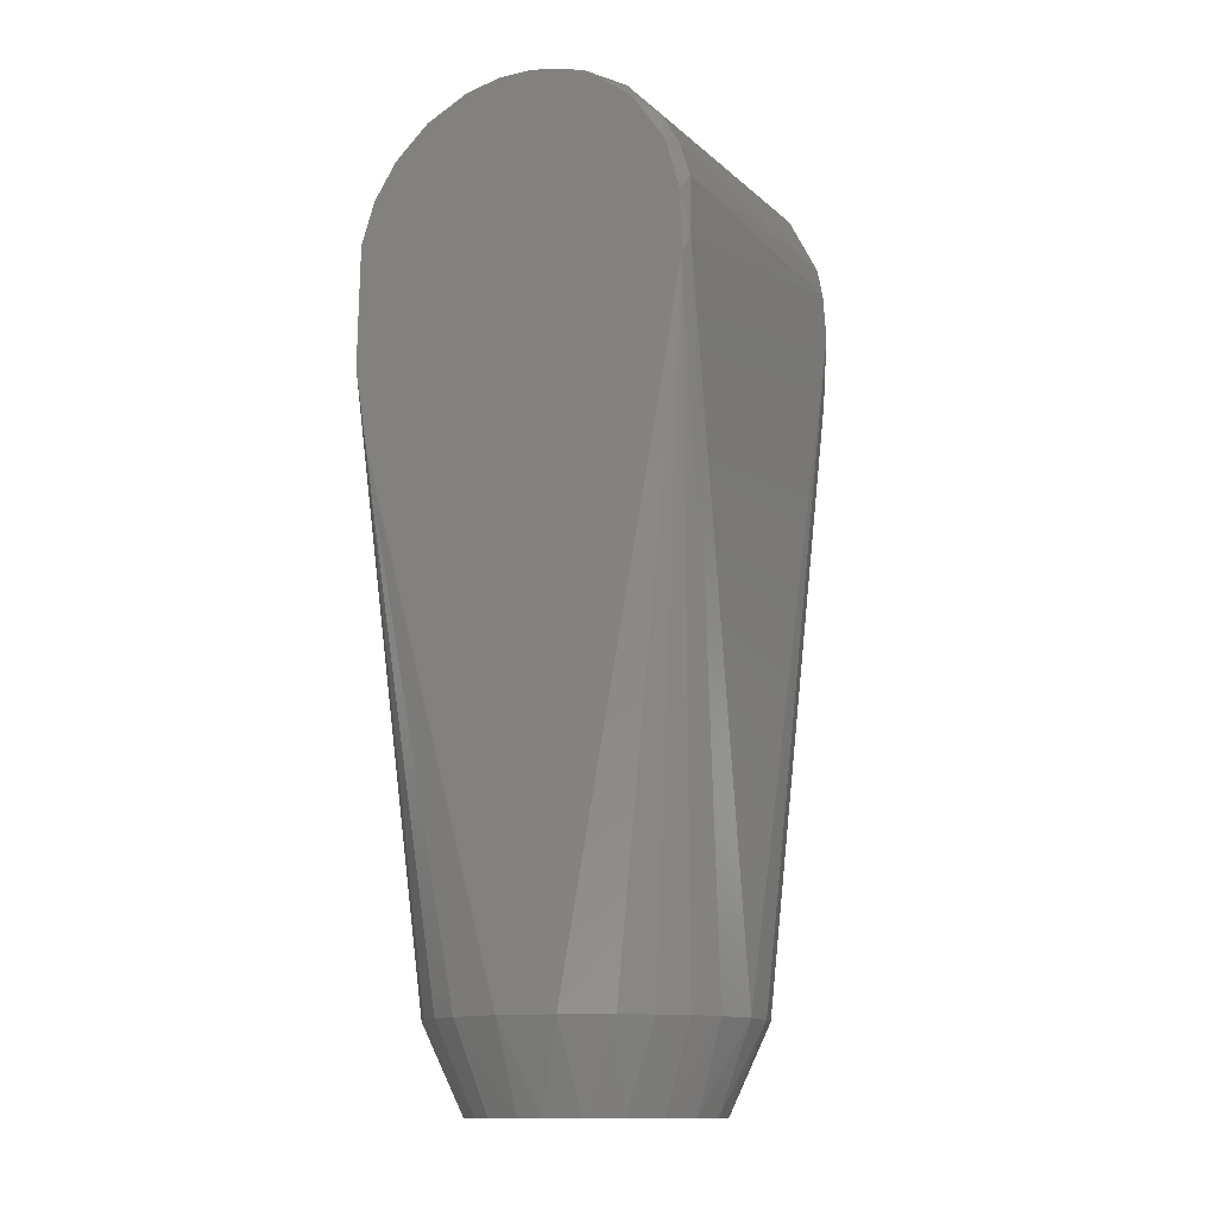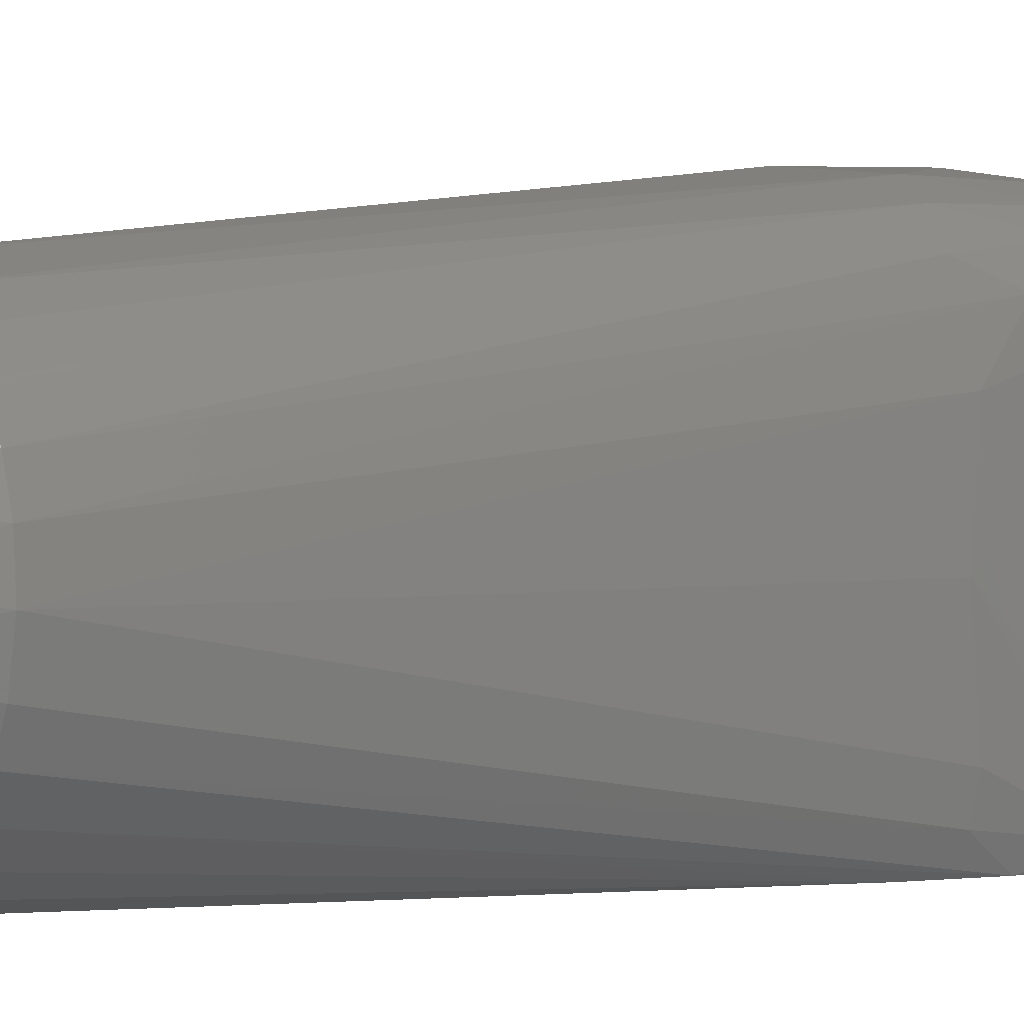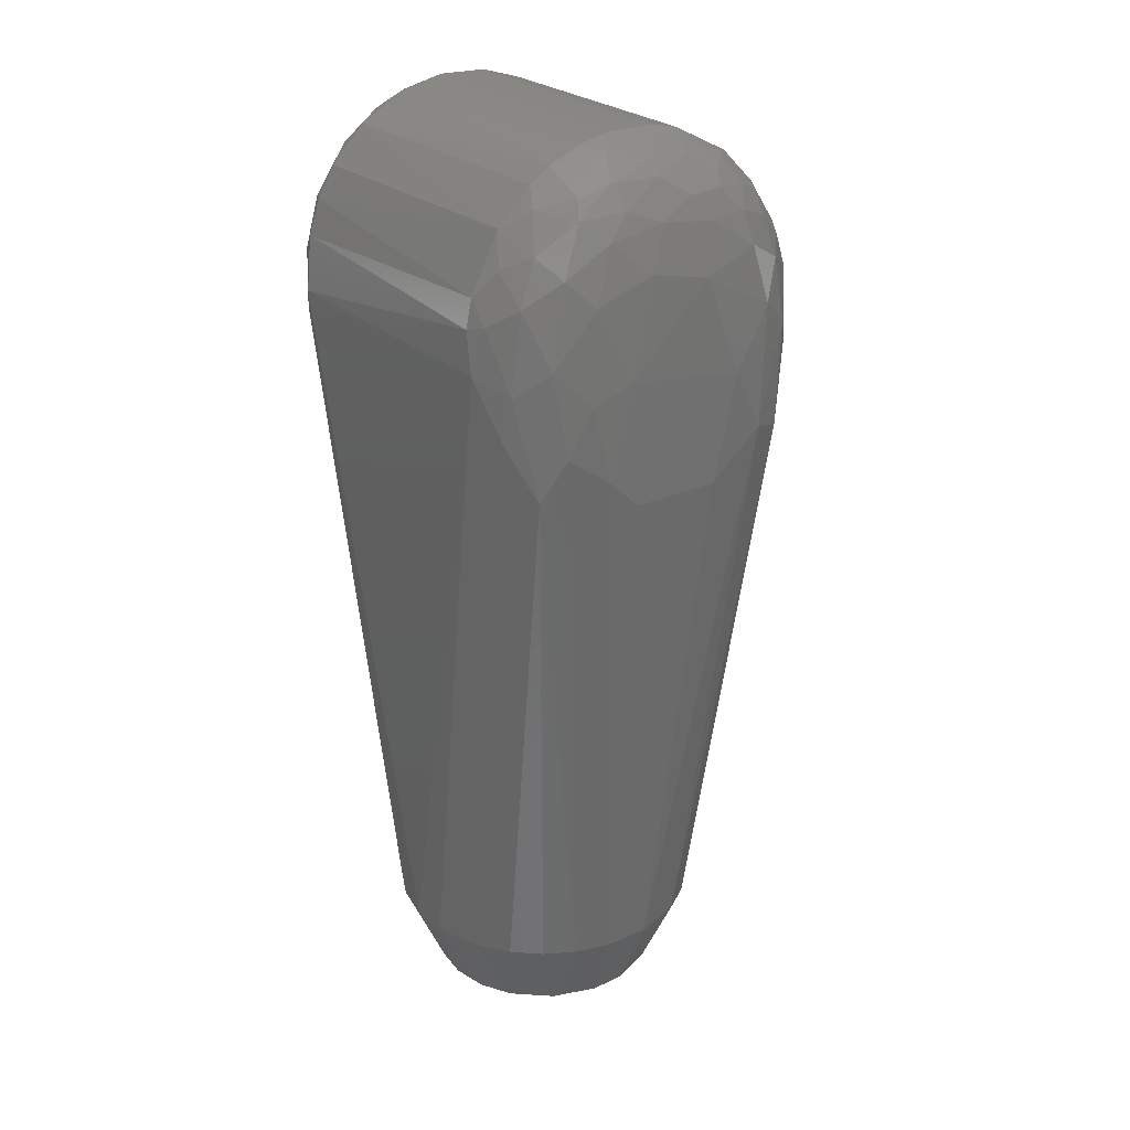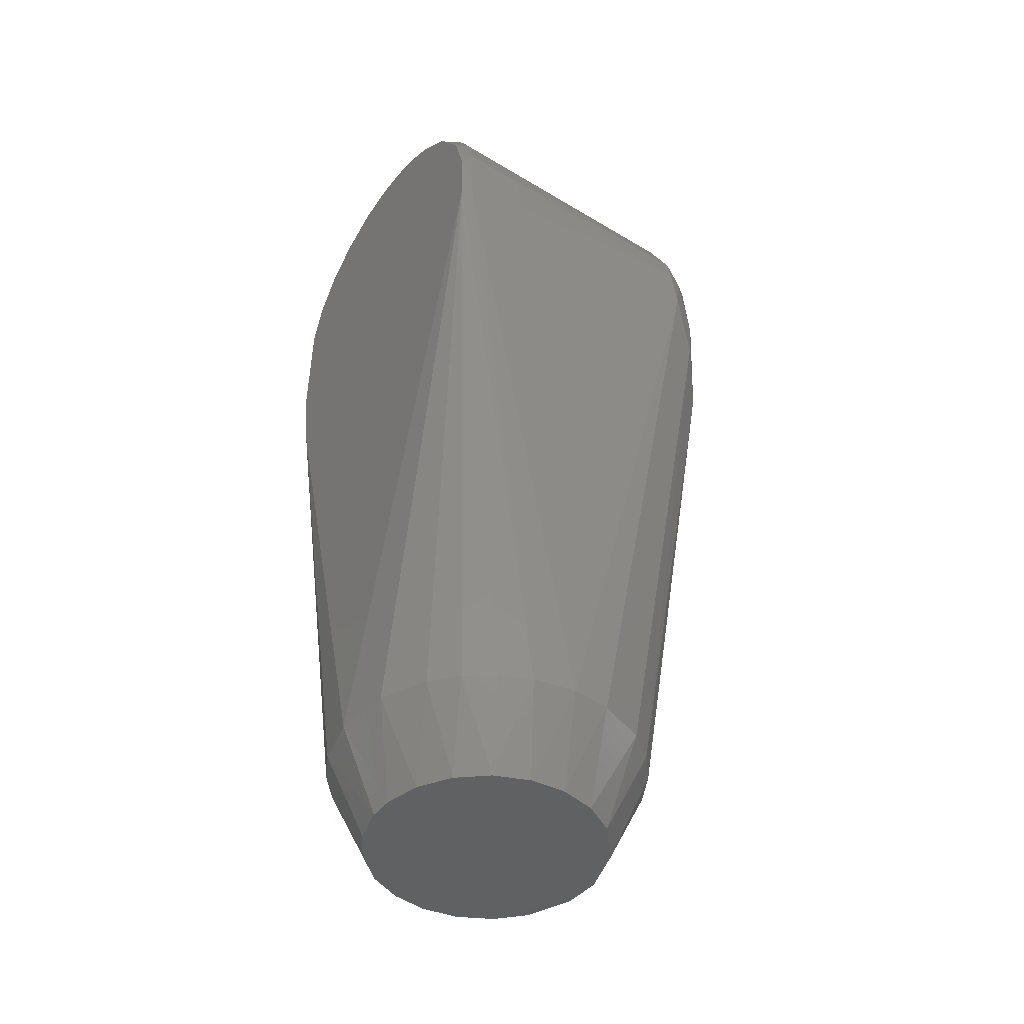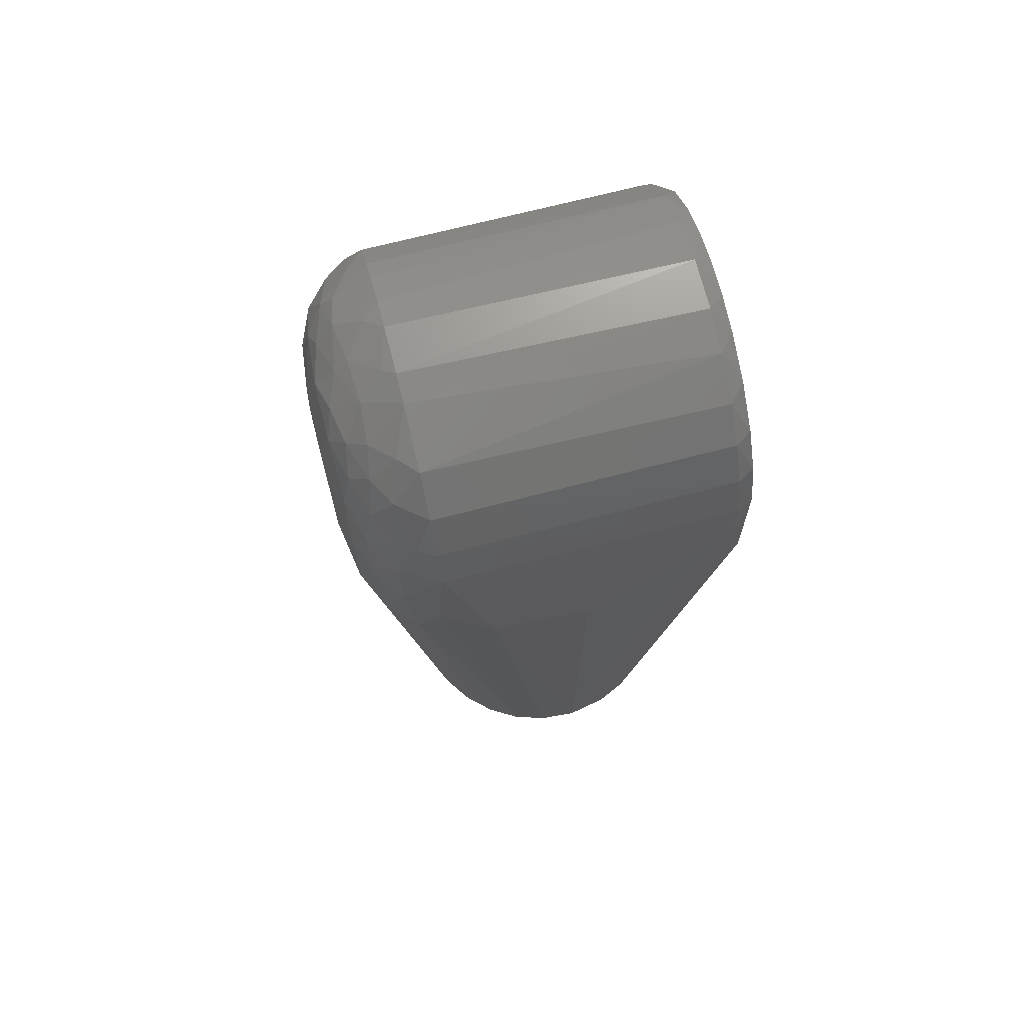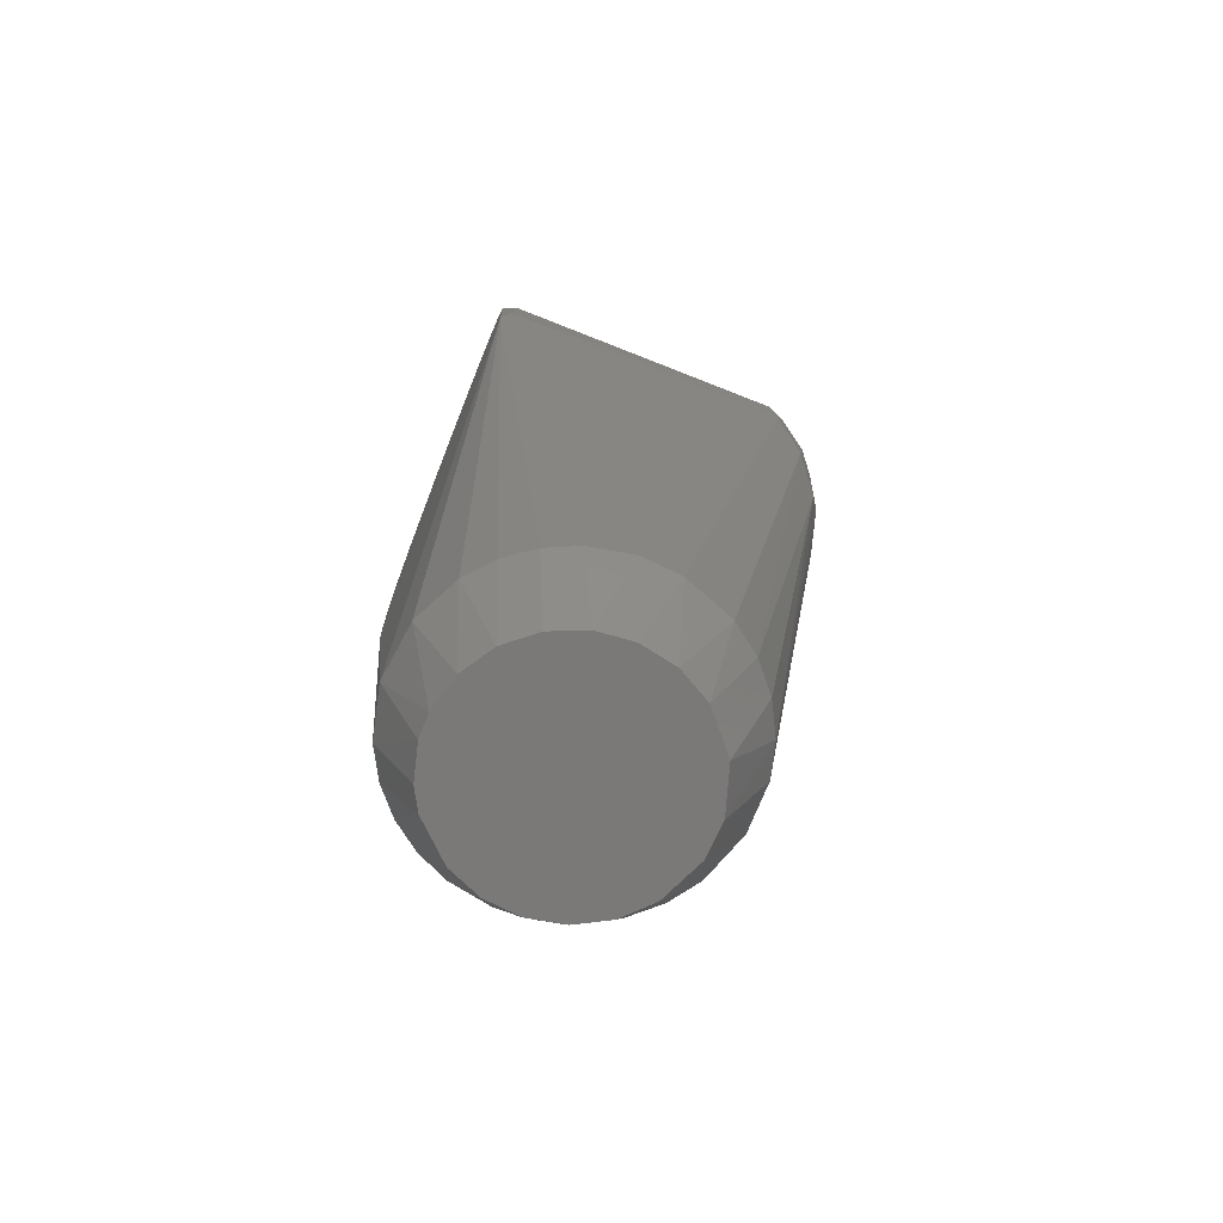
<metadata>
{"format":"stl","ext":"stl","renderer":"f3d","projection":"perspective","resolution":1024,"background":"white","views":[{"elev":-13.0,"azim":-151.5,"up":"+Y"},{"elev":0.2,"azim":52.8,"up":"+Z"},{"elev":25.4,"azim":-34.8,"up":"+Y"},{"elev":-44.7,"azim":-124.9,"up":"+Y"},{"elev":69.7,"azim":75.7,"up":"+Y"},{"elev":-72.5,"azim":-111.6,"up":"+Y"}]}
</metadata>
<code>
# stl→obj: 144 verts, 284 faces
v 0.01188 -0.196 -0.02755
v 0.01719 -0.196 -0.02458
v 0.02551 -0.196 -0.01578
v 0.02907 -0.196 -0.007393
v 0.02997 -0.196 0.0014
v 0.02816 -0.196 0.01033
v 0.02376 -0.196 0.01831
v 0.01717 -0.196 0.0246
v 0.006043 -0.196 0.02939
v -0.003058 -0.196 0.02984
v -0.01461 -0.196 0.0262
v -0.02378 -0.196 0.01829
v -0.02817 -0.196 0.01031
v -0.02997 -0.196 0.001371
v -0.02907 -0.196 -0.007421
v -0.0255 -0.196 -0.0158
v -0.01958 -0.196 -0.02273
v -0.01185 -0.196 -0.02756
v -0.00303 -0.196 -0.02985
v 0.003058 -0.196 -0.02984
v 0.03993 -0.04138 -0.0405
v 0.002846 -0.1745 -0.03989
v -0.04356 -0.009809 -0.0405
v 0.01537 -0.1745 -0.03685
v -0.01137 -0.1745 -0.03827
v -0.0228 -0.1745 -0.03277
v 0.006107 -0.1745 0.03946
v -0.006107 -0.1745 0.03946
v 0.0224 0.01828 0.05459
v 0.007042 0.0138 0.05746
v 0.02709 0.0035 0.05499
v -0.02786 0.03546 -0.03659
v -0.03664 0.02629 -0.0366
v -0.03596 0.02729 0.0366
v 0.04685 -0.03178 -0.02529
v 0.04525 -0.005 -0.03663
v 0.04778 -0.03458 -1.29e-10
v 0.0273 0.03596 0.0366
v 0.01297 0.04324 0.0366
v 0.02306 0.03666 0.041
v 0.03589 0.02738 0.0366
v 0.02816 0.03523 -0.03659
v 0.02587 -0.02715 0.055
v 0.01099 -0.03784 0.05657
v 0.01872 -0.1745 0.03527
v 0.03482 -0.03016 0.05035
v -0.03956 -0.008699 0.04706
v -0.03438 -0.03451 0.05009
v -0.0325 -0.002598 0.05286
v -0.03729 0.01153 0.04742
v -0.02877 0.0178 0.05211
v -0.02244 0.0114 0.05571
v -0.01674 0.04187 -0.03659
v -0.02156 0.03777 -0.0405
v -0.02208 0.03938 0.0366
v 0.0469 -0.03206 0.02468
v 0.04449 0.00755 0.03661
v 0.04436 -0.01989 0.03807
v 0.0392 -0.1745 0.007584
v -0.03299 0.02262 0.04648
v -0.0231 0.02954 0.0493
v 0.04312 -0.02233 -0.0405
v 0.04255 0.008552 -0.0405
v 0.02921 -0.1745 -0.02722
v 0.03784 -0.1745 -0.01274
v -0.0392 -0.1745 0.007584
v -0.03993 -0.1745 -0.002142
v -0.04469 -0.005 0.03824
v 0.03532 -0.003416 0.05106
v -0.03105 0.03045 -0.0405
v -0.0394 0.01837 -0.0405
v 0.01793 0.04138 -0.03659
v 0.01332 0.0414 -0.0405
v 0.007758 0.04442 -0.03659
v 0.03154 0.01315 0.05178
v 0.03945 0.008477 0.04569
v 0.02964 0.02298 0.0493
v 0.03993 -0.1745 -0.002142
v 0.04094 -0.03253 0.04308
v 0.0321 -0.1745 0.02375
v -0.0178 0.02492 0.05389
v 0.04446 0.007419 -0.03661
v 0.04113 0.0185 -0.0366
v 0.03924 0.01827 0.041
v 0.0414 0.018 0.0366
v -0.04305 0.005522 -0.0405
v -0.04397 0.009631 -0.03678
v 0.02411 0.03619 -0.0405
v 0.03308 0.02823 -0.0405
v 0.03555 0.02774 -0.0366
v -0.02968 0.03145 0.04111
v -0.04073 -0.02014 0.04499
v -0.03454 -0.1745 0.02003
v 0.01032 0.026 0.05495
v -0.004151 0.02779 0.05491
v -0.02909 -0.02366 0.05409
v 0.01689 -0.01119 0.0573
v -0.01379 -0.007046 0.05762
v 0.03903 0.01916 -0.0405
v -0.03784 -0.1745 -0.01274
v -0.0343 -0.1745 -0.02044
v 0.04028 -0.009425 0.04612
v -0.008432 0.01712 0.05704
v 0.003911 0.04379 0.03958
v 0.008581 0.03949 0.04591
v 0.03655 -0.1745 0.01606
v -0.02926 -0.1745 0.02717
v -0.02252 -0.1745 0.03297
v -0.01468 -0.1745 0.03713
v -0.01912 -0.03059 0.05628
v 0.02605 -0.1745 0.03026
v -0.04119 0.01834 -0.03661
v -0.04324 0.01283 0.0367
v -0.04464 -0.005 -0.03824
v -0.04267 0.006785 0.041
v 0.00602 0.04474 0.0366
v -0.005 0.04482 -0.03659
v -0.005973 0.04474 0.0366
v -0.01237 0.03106 0.0524
v -0.0136 0.03643 0.04784
v -0.001884 0.03688 0.04983
v 0.03038 0.0286 0.04393
v 0.02395 0.03064 0.04784
v -0.03871 0.01939 0.041
v 0.0343 -0.1745 -0.02044
v -0.02921 -0.1745 -0.02722
v 0.0228 -0.1745 -0.03277
v 0.03557 0.01721 0.04701
v 0.005116 0.03218 0.0529
v 0.01449 0.03211 0.05121
v -0.02738 0.03589 0.0366
v -0.011 -0.03823 0.05653
v 0.01774 0.03585 0.04648
v -0.0213 0.03386 0.04648
v -0.009981 0.04208 0.04111
v -0.04466 0.00564 0.0366
v 0.02072 0.02625 0.0524
v 0.04511 -0.03255 -0.03366
v -0.0135 0.04308 0.0366
v 0.004503 0.04325 -0.0405
v -0.004503 0.04325 -0.0405
v -0.01332 0.0414 -0.0405
v -0.002041 0.03995 0.04648
v -0.02346 -0.01135 0.05619
f 1 2 3
f 1 3 4
f 1 4 5
f 1 5 6
f 1 6 7
f 1 7 8
f 1 8 9
f 1 9 10
f 1 10 11
f 1 11 12
f 1 12 13
f 1 13 14
f 1 14 15
f 1 15 16
f 1 16 17
f 1 17 18
f 1 18 19
f 1 19 20
f 21 22 23
f 24 22 21
f 20 22 24
f 25 23 22
f 25 18 26
f 25 26 23
f 27 28 10
f 29 30 31
f 32 33 34
f 35 36 37
f 38 39 40
f 38 41 42
f 43 44 27
f 43 27 45
f 43 45 46
f 47 48 49
f 47 49 50
f 51 50 49
f 51 49 52
f 53 54 32
f 53 32 55
f 56 37 57
f 56 57 58
f 56 58 59
f 60 50 51
f 60 51 61
f 62 63 36
f 62 64 21
f 3 2 64
f 3 65 4
f 9 8 45
f 9 45 27
f 9 27 10
f 66 67 14
f 66 68 67
f 69 31 43
f 69 43 46
f 70 71 33
f 70 33 32
f 70 32 54
f 72 73 74
f 72 74 39
f 72 39 38
f 72 38 42
f 75 31 69
f 75 69 76
f 75 77 29
f 75 29 31
f 78 65 35
f 78 35 37
f 78 37 56
f 78 56 59
f 78 4 65
f 79 46 80
f 81 61 51
f 81 51 52
f 82 57 37
f 82 37 36
f 82 36 63
f 82 63 83
f 84 76 57
f 85 41 84
f 85 84 57
f 85 57 82
f 85 82 83
f 85 83 41
f 86 87 71
f 88 42 89
f 88 73 72
f 88 72 42
f 90 41 83
f 90 89 42
f 90 42 41
f 91 34 60
f 91 60 61
f 92 48 47
f 92 47 68
f 92 68 66
f 92 66 93
f 13 12 93
f 13 93 66
f 13 66 14
f 17 26 18
f 94 95 30
f 94 30 29
f 15 14 67
f 5 4 78
f 5 78 59
f 5 59 6
f 96 49 48
f 97 44 43
f 97 43 31
f 97 31 30
f 97 30 98
f 97 98 44
f 99 89 90
f 99 90 83
f 99 83 63
f 100 23 101
f 100 101 16
f 100 16 15
f 100 15 67
f 102 69 46
f 102 46 79
f 102 79 58
f 102 58 57
f 102 57 76
f 102 76 69
f 103 52 98
f 103 98 30
f 103 30 95
f 103 95 81
f 103 81 52
f 104 105 39
f 106 59 58
f 106 58 79
f 106 79 80
f 106 80 7
f 106 7 6
f 106 6 59
f 107 93 12
f 107 12 11
f 107 11 108
f 107 108 48
f 107 48 92
f 107 92 93
f 109 28 110
f 109 110 96
f 109 96 48
f 109 48 108
f 109 108 11
f 109 11 10
f 109 10 28
f 111 45 8
f 111 8 7
f 111 7 80
f 111 80 46
f 111 46 45
f 112 87 113
f 112 113 34
f 112 34 33
f 112 33 71
f 112 71 87
f 114 87 86
f 114 86 23
f 114 23 100
f 114 100 67
f 114 67 68
f 115 68 47
f 115 47 50
f 116 39 74
f 116 74 117
f 116 117 118
f 116 118 104
f 116 104 39
f 119 120 61
f 119 61 81
f 119 81 95
f 119 95 121
f 119 121 120
f 122 41 38
f 122 38 40
f 122 40 123
f 122 123 77
f 122 84 41
f 124 113 115
f 124 115 50
f 124 50 60
f 124 60 34
f 124 34 113
f 125 64 62
f 125 65 3
f 125 3 64
f 126 26 17
f 126 17 16
f 126 16 101
f 126 101 23
f 126 23 26
f 127 64 2
f 127 24 21
f 127 21 64
f 128 76 84
f 128 84 122
f 128 122 77
f 128 77 75
f 128 75 76
f 129 121 95
f 129 95 94
f 129 94 130
f 129 130 105
f 129 105 121
f 131 55 32
f 131 32 34
f 131 34 91
f 132 44 98
f 132 98 110
f 132 110 28
f 132 28 27
f 132 27 44
f 133 105 130
f 133 130 123
f 133 123 40
f 133 40 39
f 133 39 105
f 134 120 135
f 134 135 55
f 134 55 131
f 134 131 91
f 134 91 61
f 134 61 120
f 19 18 25
f 19 25 22
f 19 22 20
f 136 68 115
f 136 115 113
f 136 113 87
f 136 87 114
f 136 114 68
f 1 20 24
f 1 24 127
f 1 127 2
f 137 130 94
f 137 94 29
f 137 29 77
f 137 77 123
f 137 123 130
f 138 65 125
f 138 125 62
f 138 62 36
f 138 36 35
f 138 35 65
f 139 118 117
f 139 117 53
f 139 53 55
f 139 55 135
f 139 135 118
f 140 141 117
f 140 117 74
f 140 74 73
f 142 54 53
f 142 53 117
f 142 117 141
f 142 141 140
f 142 140 73
f 142 73 88
f 142 88 89
f 142 89 99
f 142 99 63
f 142 63 62
f 142 62 21
f 142 21 23
f 142 23 86
f 142 86 71
f 142 71 70
f 142 70 54
f 143 121 105
f 143 105 104
f 143 104 118
f 143 118 135
f 143 135 120
f 143 120 121
f 144 52 49
f 144 49 96
f 144 96 110
f 144 110 98
f 144 98 52

</code>
